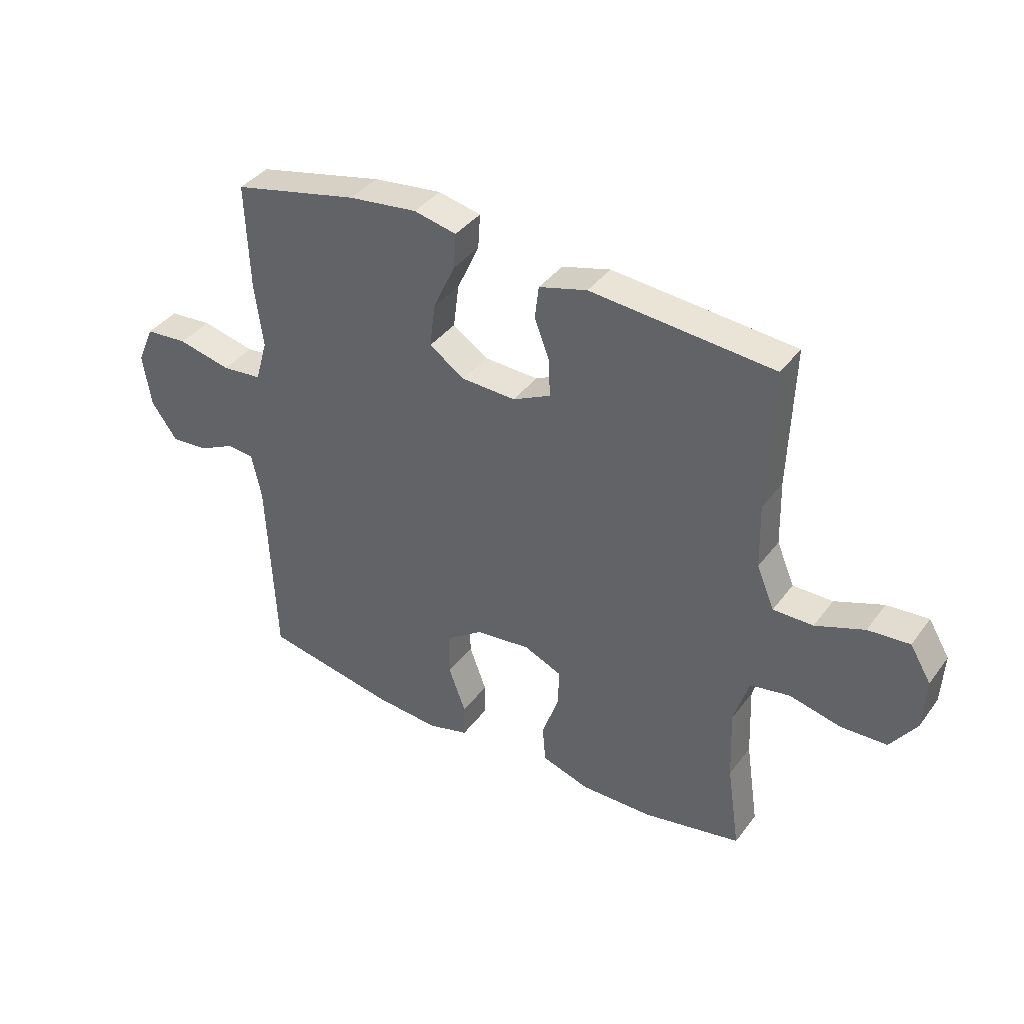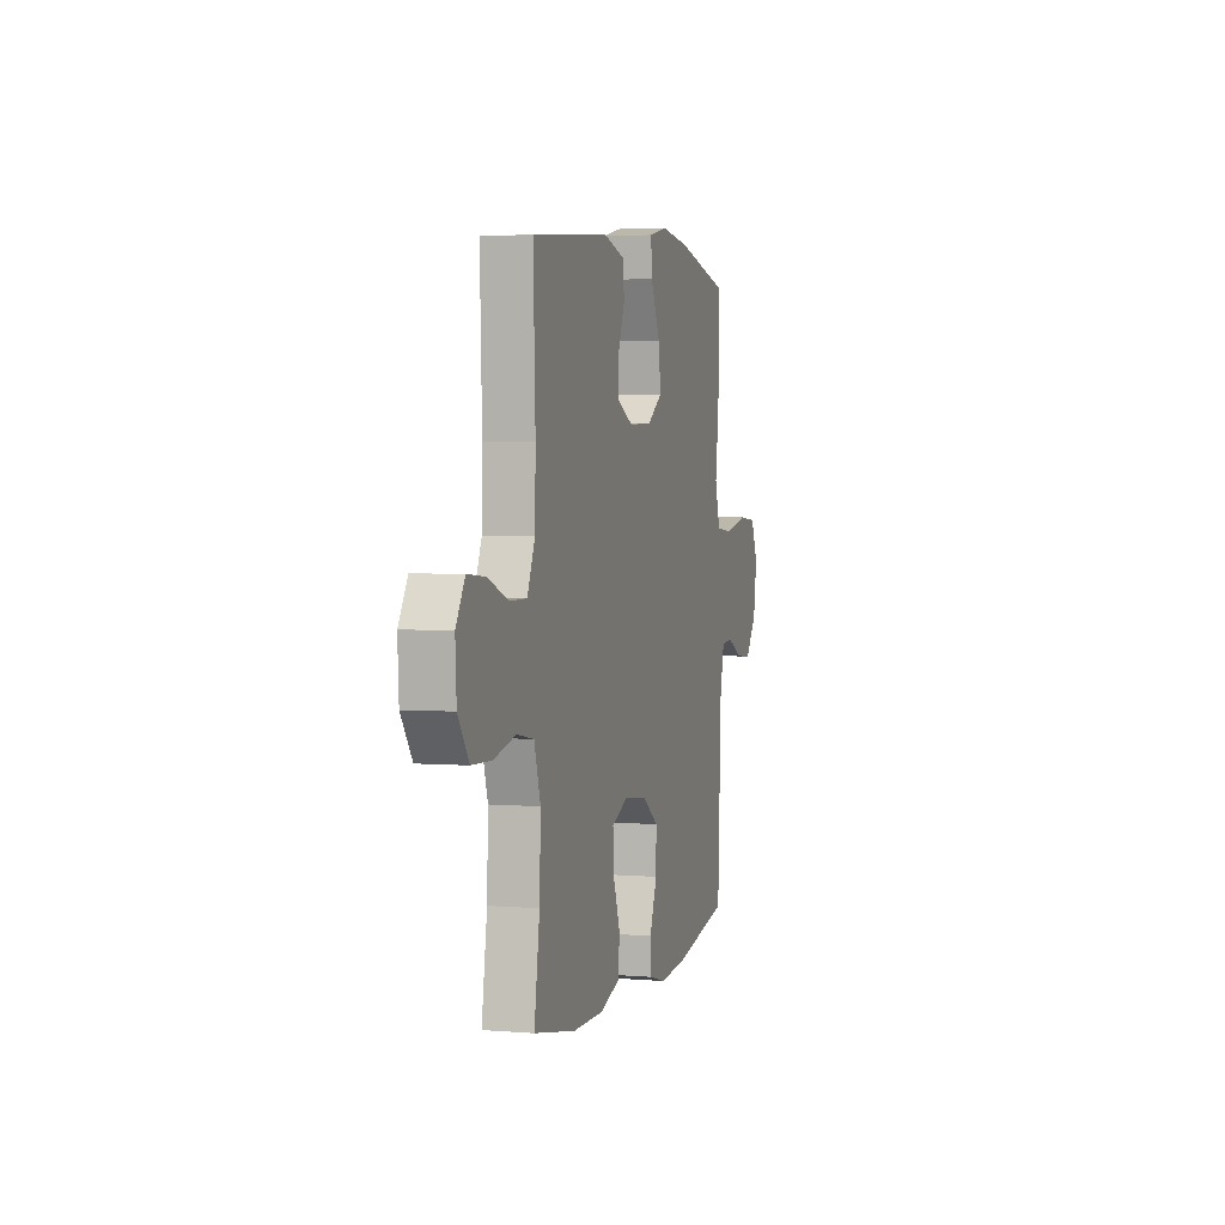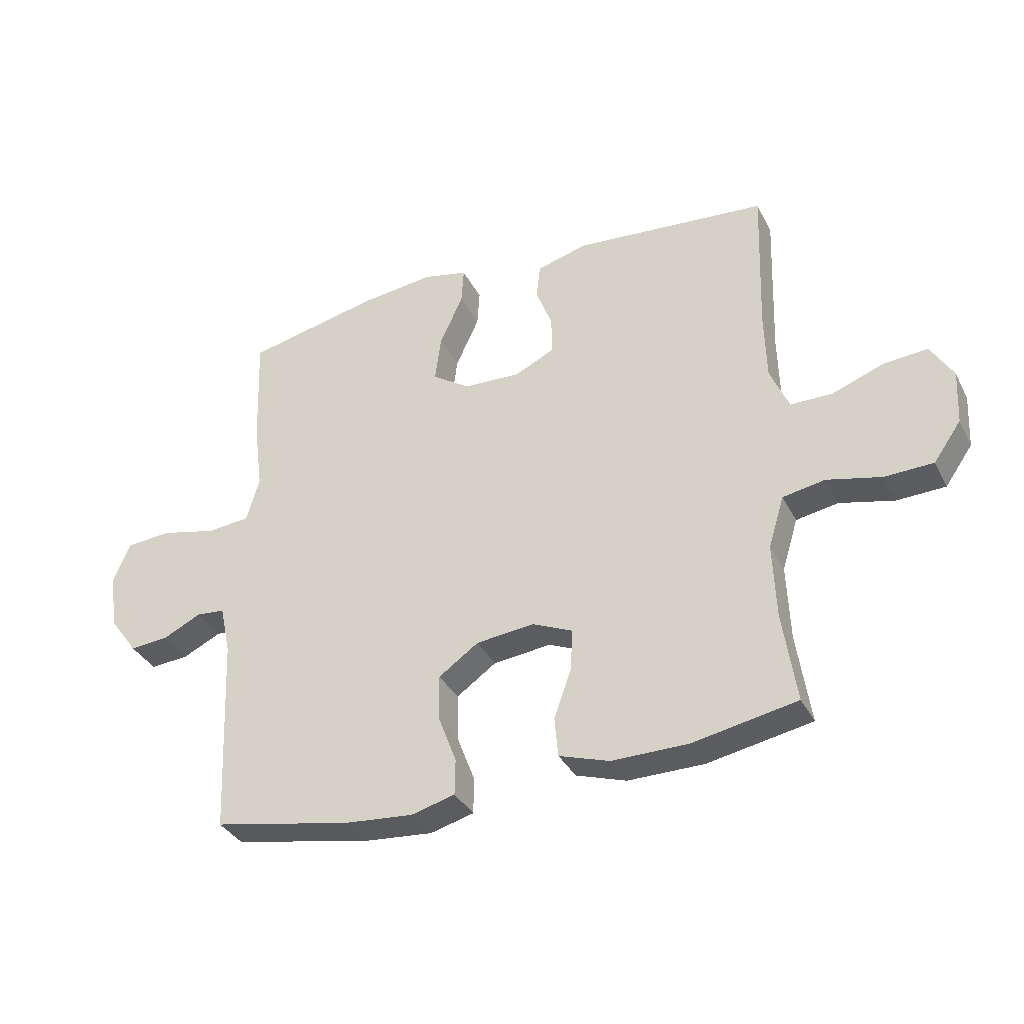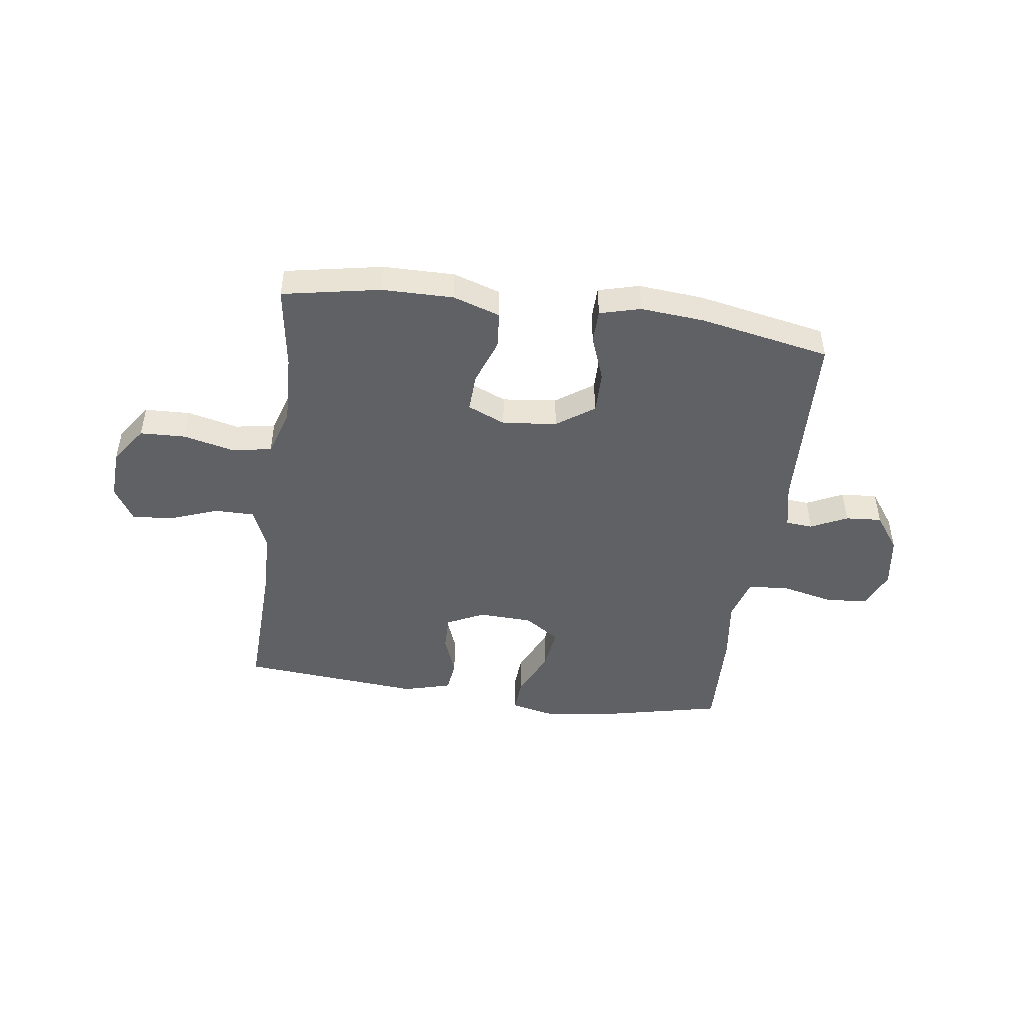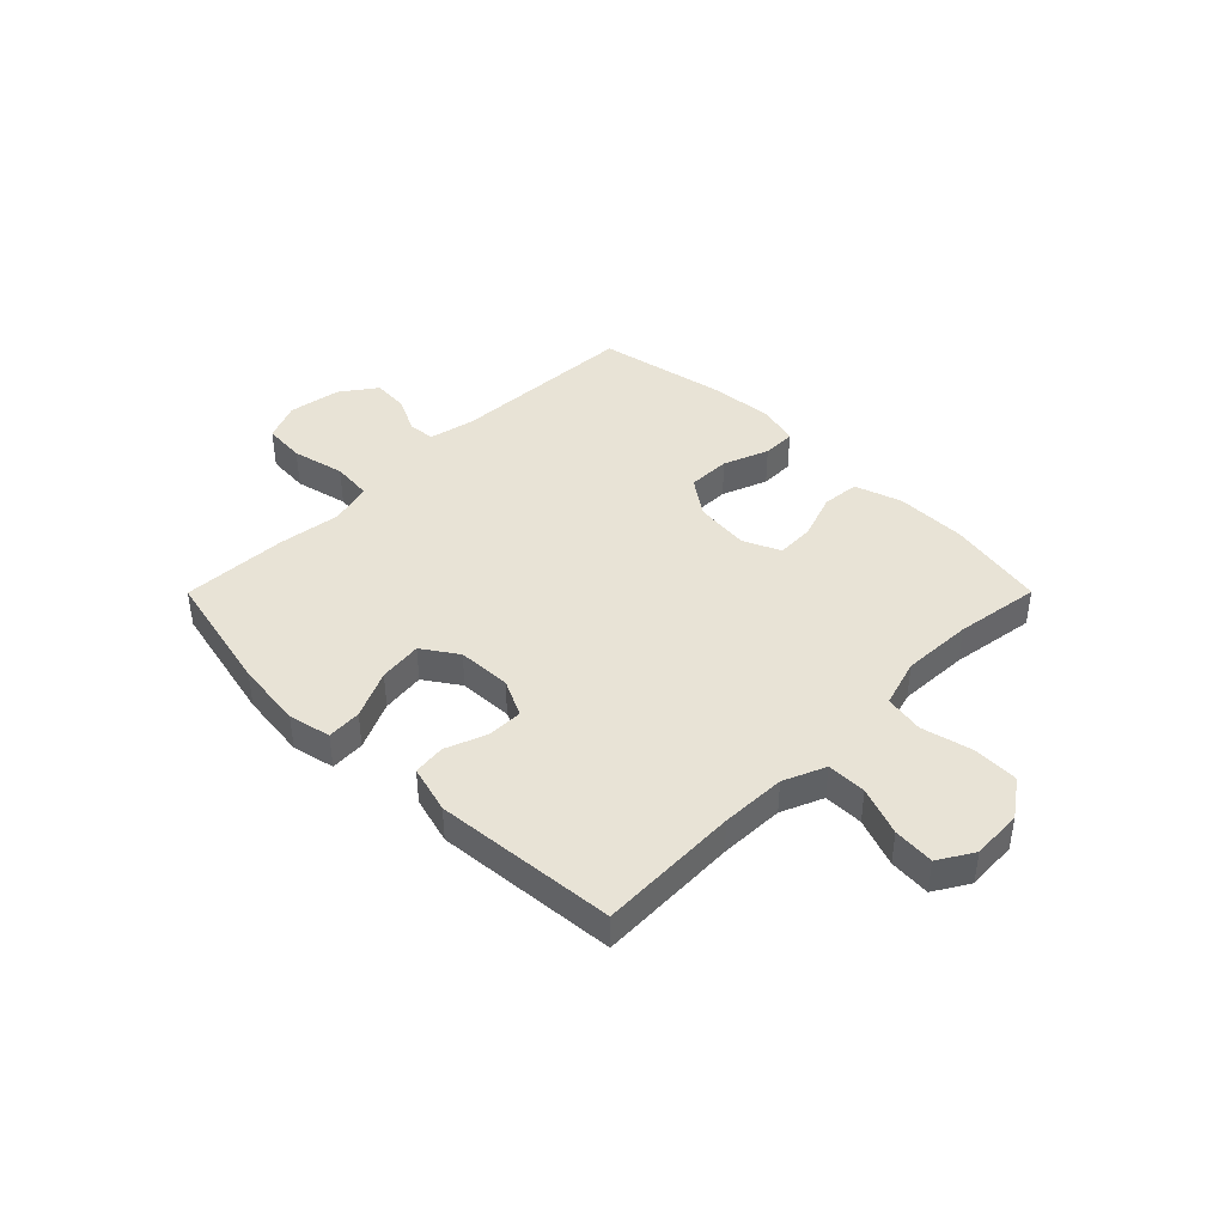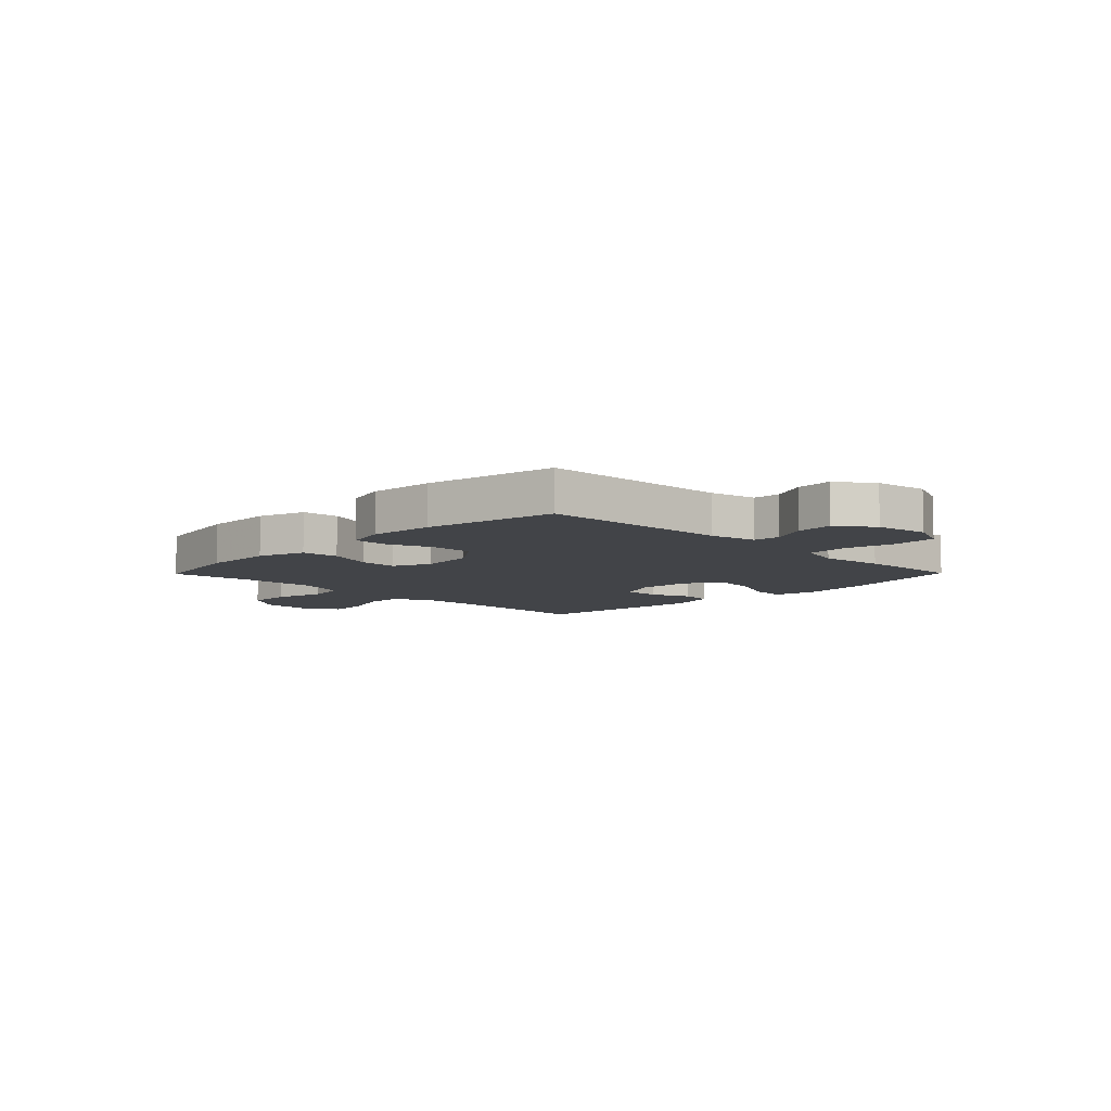
<metadata>
{"format":"obj","ext":"obj","renderer":"f3d","projection":"perspective","resolution":1024,"background":"white","views":[{"elev":38.5,"azim":32.5,"up":"+Z"},{"elev":3.1,"azim":105.7,"up":"+Z"},{"elev":-35.0,"azim":24.1,"up":"+Z"},{"elev":-46.9,"azim":172.1,"up":"+Y"},{"elev":41.8,"azim":44.9,"up":"+Y"},{"elev":-7.8,"azim":-134.5,"up":"+Y"}]}
</metadata>
<code>
v -0.5 0.07 0.5
v -0.272 0.07 0.551
v -0.148 0.07 0.566
v -0.071 0.07 0.549
v -0.075 0.07 0.486
v -0.115 0.07 0.399
v -0.125 0.07 0.32
v -0.061 0.07 0.277
v 0.037 0.07 0.273
v 0.105 0.07 0.306
v 0.104 0.07 0.371
v 0.076 0.07 0.445
v 0.083 0.07 0.504
v 0.17 0.07 0.528
v 0.5 0.07 0.5
v 0.491 0.07 0.244
v 0.494 0.07 0.126
v 0.526 0.07 0.05
v 0.598 0.07 0.05
v 0.686 0.07 0.083
v 0.761 0.07 0.089
v 0.799 0.07 0.026
v 0.794 0.07 -0.067
v 0.747 0.07 -0.134
v 0.664 0.07 -0.137
v 0.571 0.07 -0.115
v 0.499 0.07 -0.128
v 0.472 0.07 -0.216
v 0.477 0.07 -0.345
v 0.5 0.07 -0.5
v 0.322 0.07 -0.534
v 0.192 0.07 -0.535
v 0.106 0.07 -0.507
v 0.1 0.07 -0.439
v 0.13 0.07 -0.355
v 0.133 0.07 -0.285
v 0.064 0.07 -0.255
v -0.035 0.07 -0.266
v -0.103 0.07 -0.314
v -0.102 0.07 -0.392
v -0.071 0.07 -0.475
v -0.072 0.07 -0.536
v -0.146 0.07 -0.556
v -0.263 0.07 -0.546
v -0.5 0.07 -0.5
v -0.515 0.07 -0.158
v -0.533 0.07 -0.074
v -0.582 0.07 -0.07
v -0.648 0.07 -0.102
v -0.714 0.07 -0.107
v -0.761 0.07 -0.042
v -0.776 0.07 0.054
v -0.746 0.07 0.124
v -0.669 0.07 0.13
v -0.573 0.07 0.108
v -0.5 0.07 0.115
v -0.478 0.07 0.192
v -0.493 0.07 0.307
v -0.5 0 0.5
v -0.272 0 0.551
v -0.148 0 0.566
v -0.071 0 0.549
v -0.075 0 0.486
v -0.115 0 0.399
v -0.125 0 0.32
v -0.061 0 0.277
v 0.037 0 0.273
v 0.105 0 0.306
v 0.104 0 0.371
v 0.076 0 0.445
v 0.083 0 0.504
v 0.17 0 0.528
v 0.5 0 0.5
v 0.491 0 0.244
v 0.494 0 0.126
v 0.526 0 0.05
v 0.598 0 0.05
v 0.686 0 0.083
v 0.761 0 0.089
v 0.799 0 0.026
v 0.794 0 -0.067
v 0.747 0 -0.134
v 0.664 0 -0.137
v 0.571 0 -0.115
v 0.499 0 -0.128
v 0.472 0 -0.216
v 0.477 0 -0.345
v 0.5 0 -0.5
v 0.322 0 -0.534
v 0.192 0 -0.535
v 0.106 0 -0.507
v 0.1 0 -0.439
v 0.13 0 -0.355
v 0.133 0 -0.285
v 0.064 0 -0.255
v -0.035 0 -0.266
v -0.103 0 -0.314
v -0.102 0 -0.392
v -0.071 0 -0.475
v -0.072 0 -0.536
v -0.146 0 -0.556
v -0.263 0 -0.546
v -0.5 0 -0.5
v -0.515 0 -0.158
v -0.533 0 -0.074
v -0.582 0 -0.07
v -0.648 0 -0.102
v -0.714 0 -0.107
v -0.761 0 -0.042
v -0.776 0 0.054
v -0.746 0 0.124
v -0.669 0 0.13
v -0.573 0 0.108
v -0.5 0 0.115
v -0.478 0 0.192
v -0.493 0 0.307
f 4 5 6
f 3 4 6
f 2 3 6
f 1 2 6
f 58 1 6
f 57 58 6
f 56 57 6 7
f 53 54 55
f 52 53 55
f 51 52 55
f 50 51 55
f 49 50 55
f 48 49 55
f 47 48 55 56
f 56 7 8
f 47 56 8
f 46 47 8
f 44 45 46
f 43 44 46
f 42 43 46
f 41 42 46
f 40 41 46
f 39 40 46
f 46 8 9
f 39 46 9
f 38 39 9
f 33 34 35
f 32 33 35
f 31 32 35
f 30 31 35
f 29 30 35
f 28 29 35 36
f 27 28 36 37
f 24 25 26
f 23 24 26
f 22 23 26
f 21 22 26
f 20 21 26
f 19 20 26
f 18 19 26 27
f 38 9 10
f 37 38 10
f 27 37 10
f 18 27 10
f 17 18 10
f 14 15 16
f 13 14 16
f 12 13 16
f 11 12 16
f 10 11 16 17
f 64 63 62
f 64 62 61
f 64 61 60
f 64 60 59
f 64 59 116
f 64 116 115
f 65 64 115 114
f 113 112 111
f 113 111 110
f 113 110 109
f 113 109 108
f 113 108 107
f 113 107 106
f 114 113 106 105
f 66 65 114
f 66 114 105
f 66 105 104
f 104 103 102
f 104 102 101
f 104 101 100
f 104 100 99
f 104 99 98
f 104 98 97
f 67 66 104
f 67 104 97
f 67 97 96
f 93 92 91
f 93 91 90
f 93 90 89
f 93 89 88
f 93 88 87
f 94 93 87 86
f 95 94 86 85
f 84 83 82
f 84 82 81
f 84 81 80
f 84 80 79
f 84 79 78
f 84 78 77
f 85 84 77 76
f 68 67 96
f 68 96 95
f 68 95 85
f 68 85 76
f 68 76 75
f 74 73 72
f 74 72 71
f 74 71 70
f 74 70 69
f 75 74 69 68
f 1 59 60 2
f 2 60 61 3
f 3 61 62 4
f 4 62 63 5
f 5 63 64 6
f 6 64 65 7
f 7 65 66 8
f 8 66 67 9
f 9 67 68 10
f 10 68 69 11
f 11 69 70 12
f 12 70 71 13
f 13 71 72 14
f 14 72 73 15
f 15 73 74 16
f 16 74 75 17
f 17 75 76 18
f 18 76 77 19
f 19 77 78 20
f 20 78 79 21
f 21 79 80 22
f 22 80 81 23
f 23 81 82 24
f 24 82 83 25
f 25 83 84 26
f 26 84 85 27
f 27 85 86 28
f 28 86 87 29
f 29 87 88 30
f 30 88 89 31
f 31 89 90 32
f 32 90 91 33
f 33 91 92 34
f 34 92 93 35
f 35 93 94 36
f 36 94 95 37
f 37 95 96 38
f 38 96 97 39
f 39 97 98 40
f 40 98 99 41
f 41 99 100 42
f 42 100 101 43
f 43 101 102 44
f 44 102 103 45
f 45 103 104 46
f 46 104 105 47
f 47 105 106 48
f 48 106 107 49
f 49 107 108 50
f 50 108 109 51
f 51 109 110 52
f 52 110 111 53
f 53 111 112 54
f 54 112 113 55
f 55 113 114 56
f 56 114 115 57
f 57 115 116 58
f 58 116 59 1

</code>
